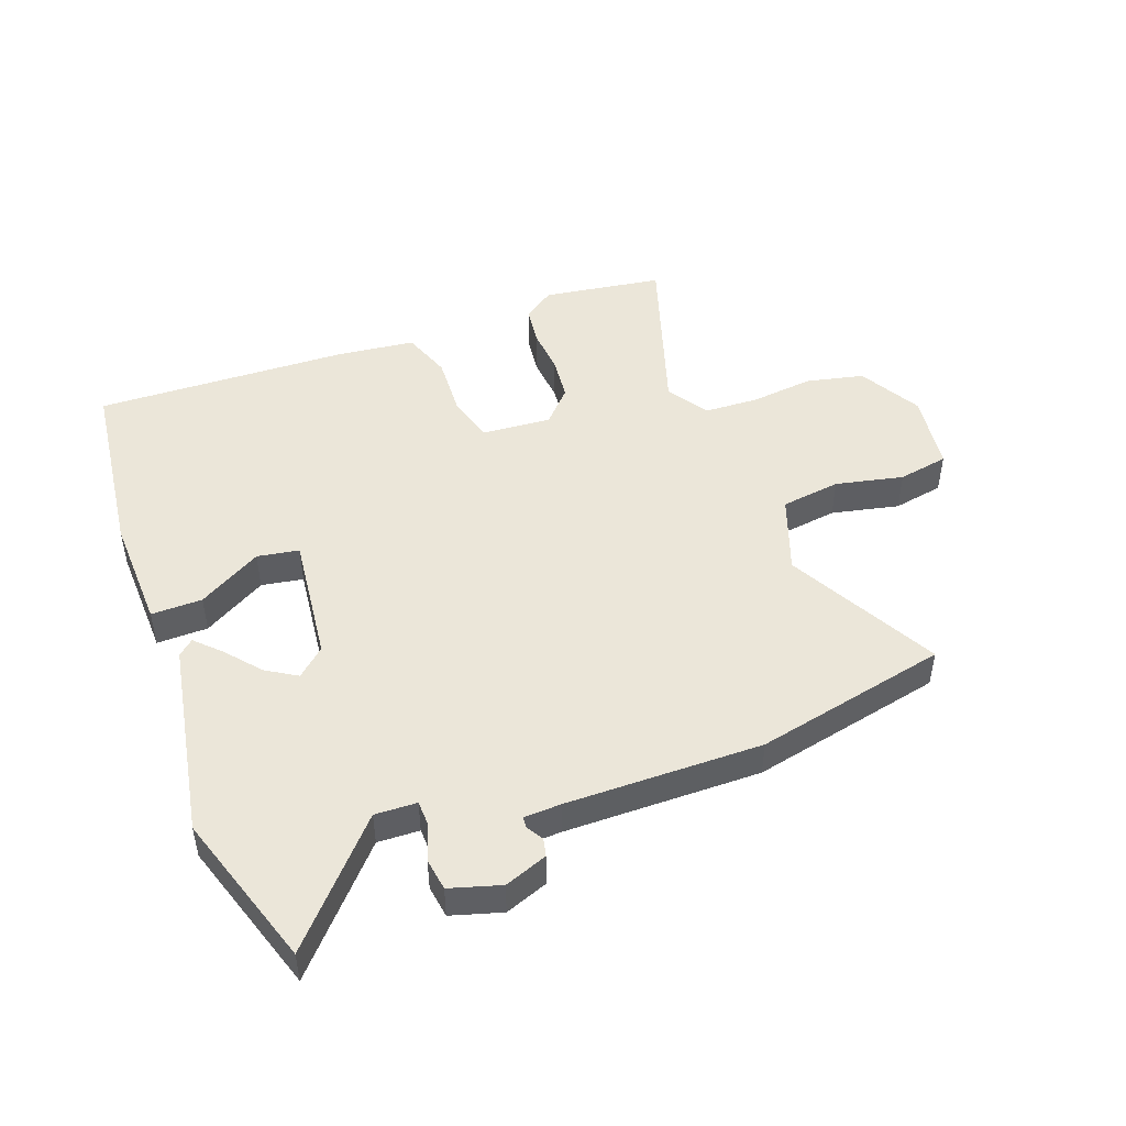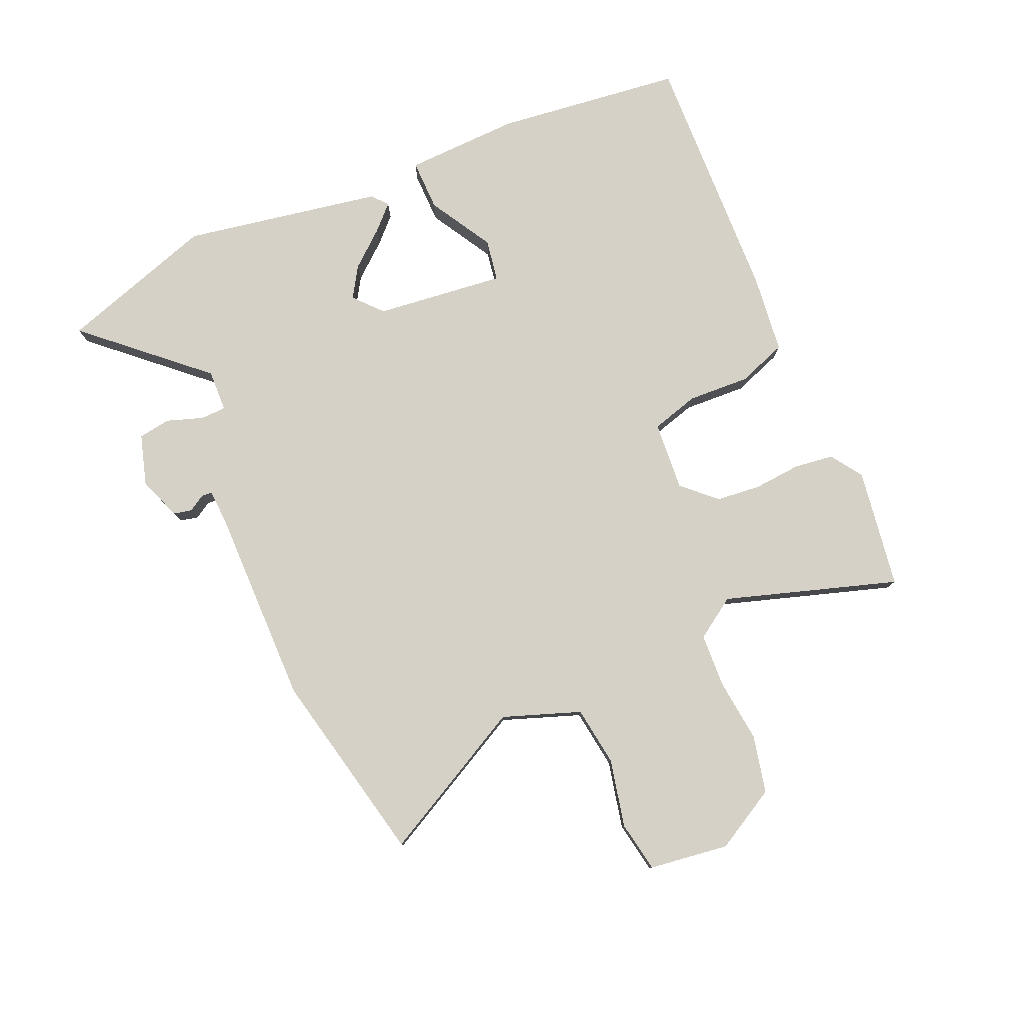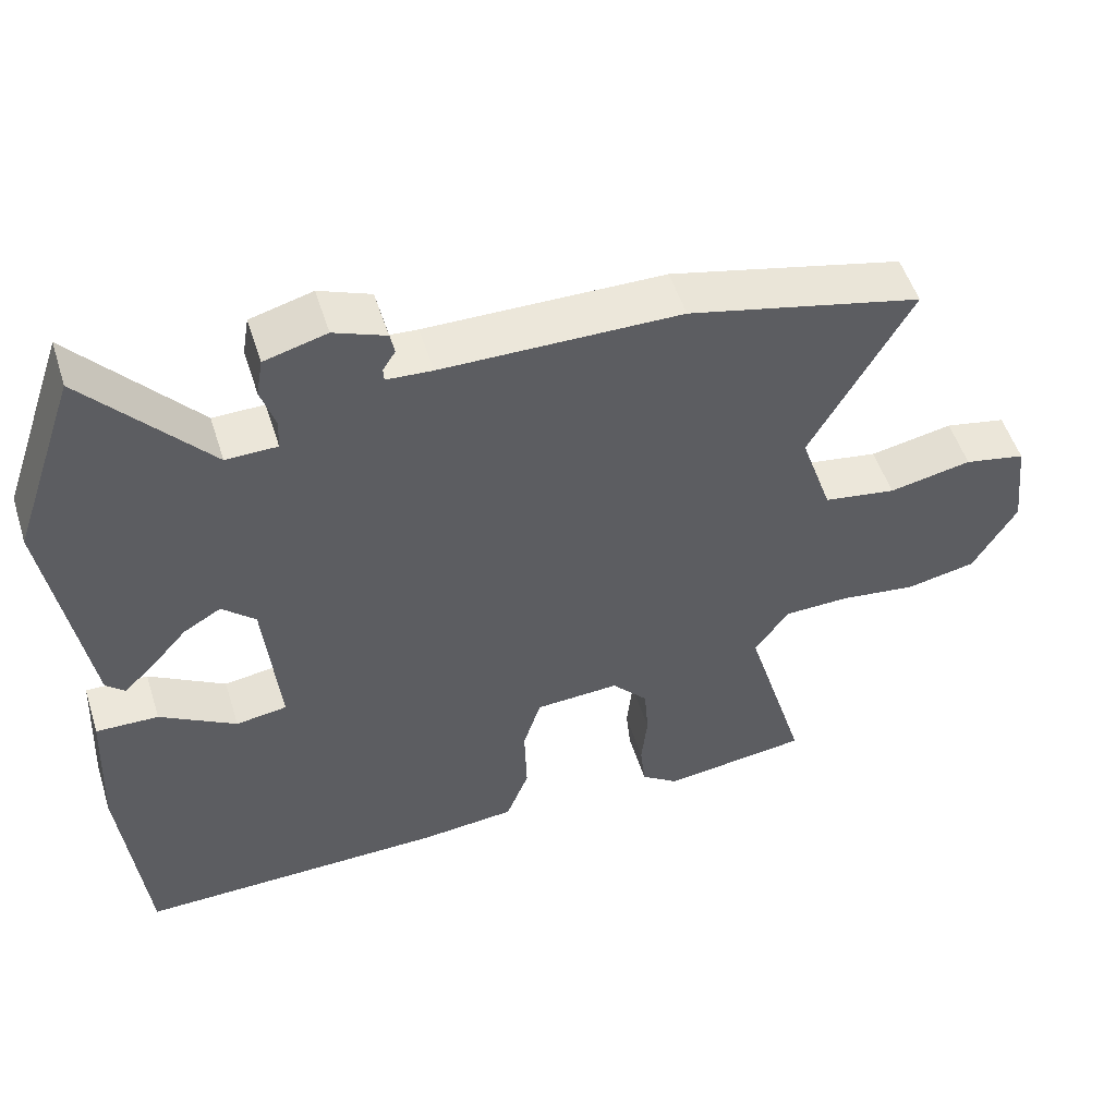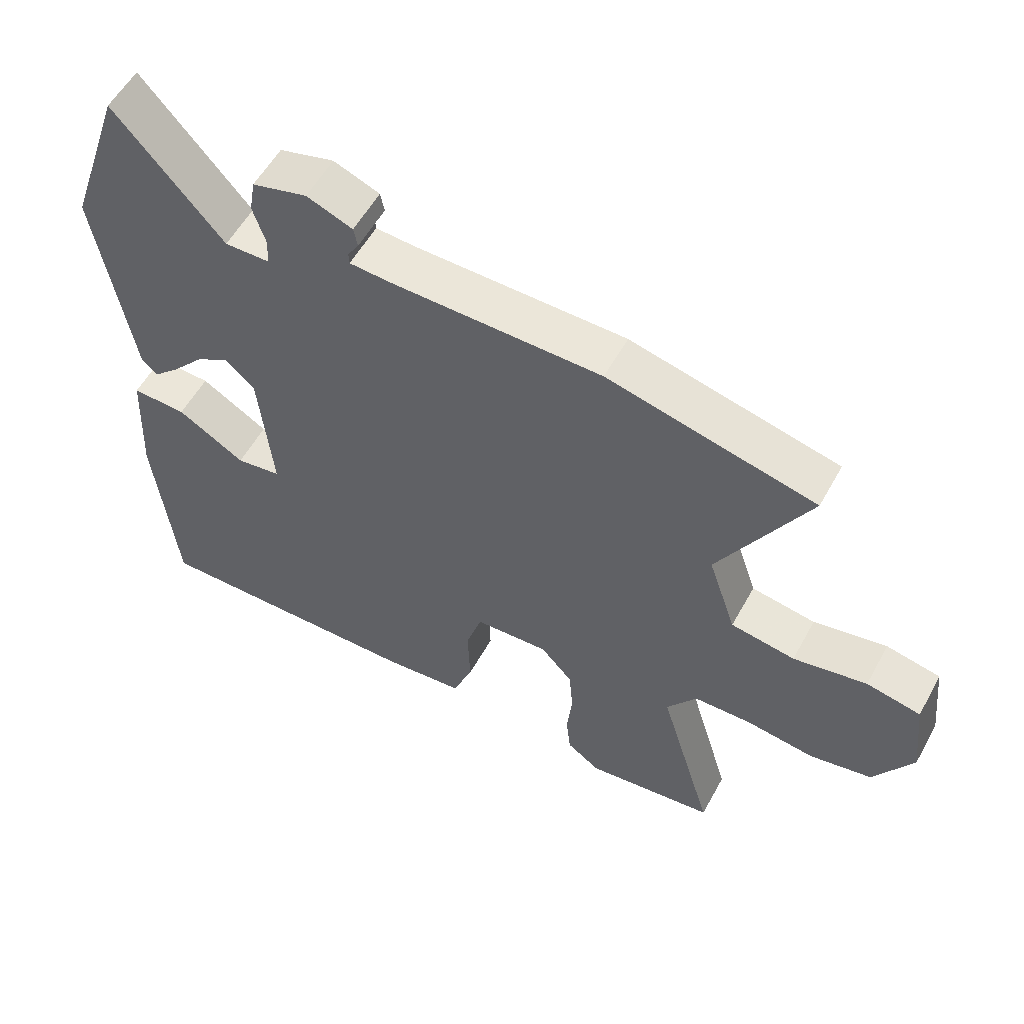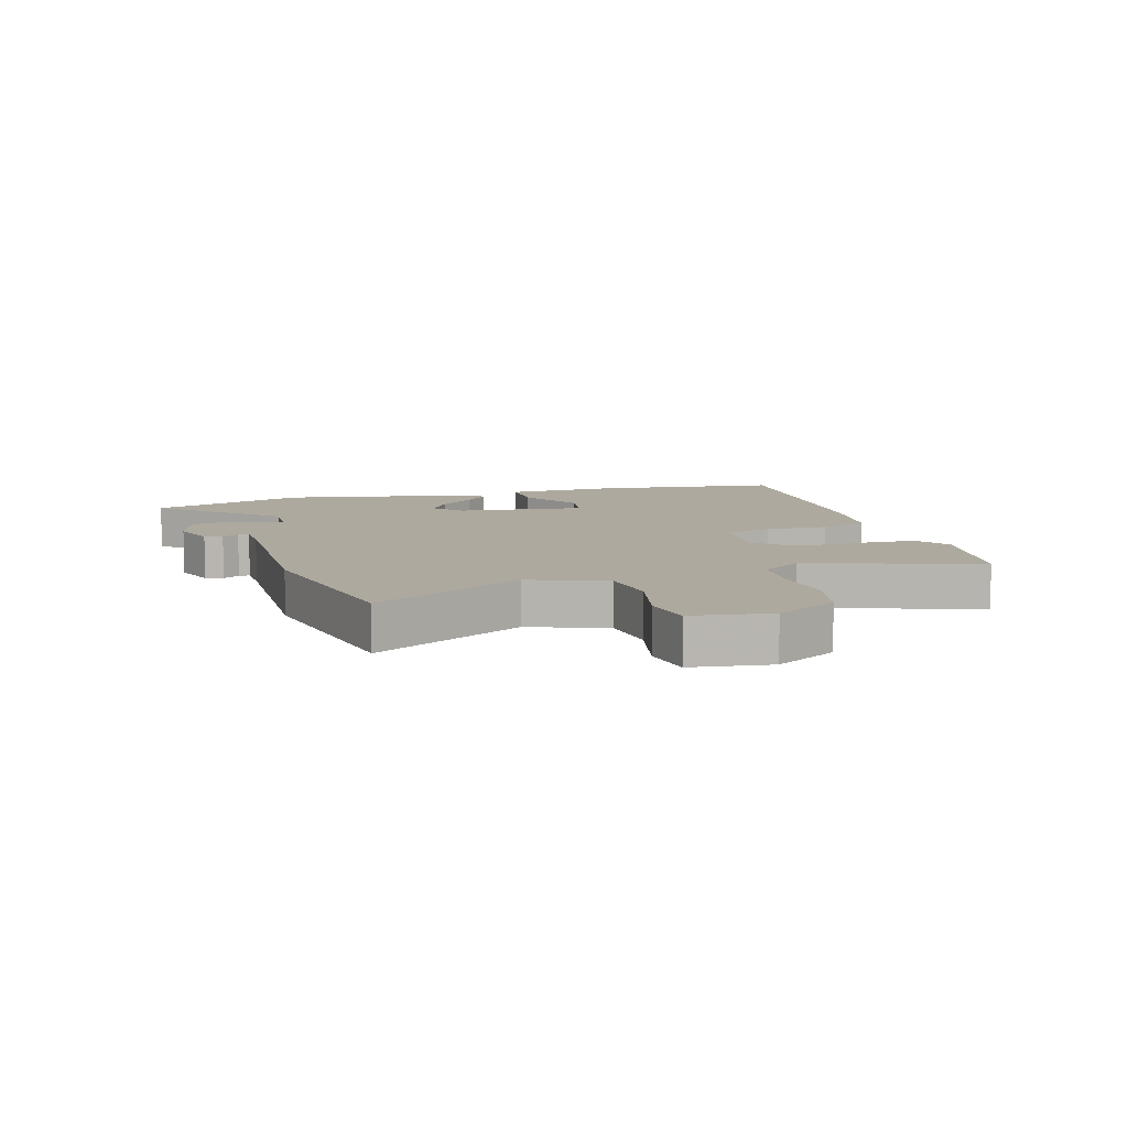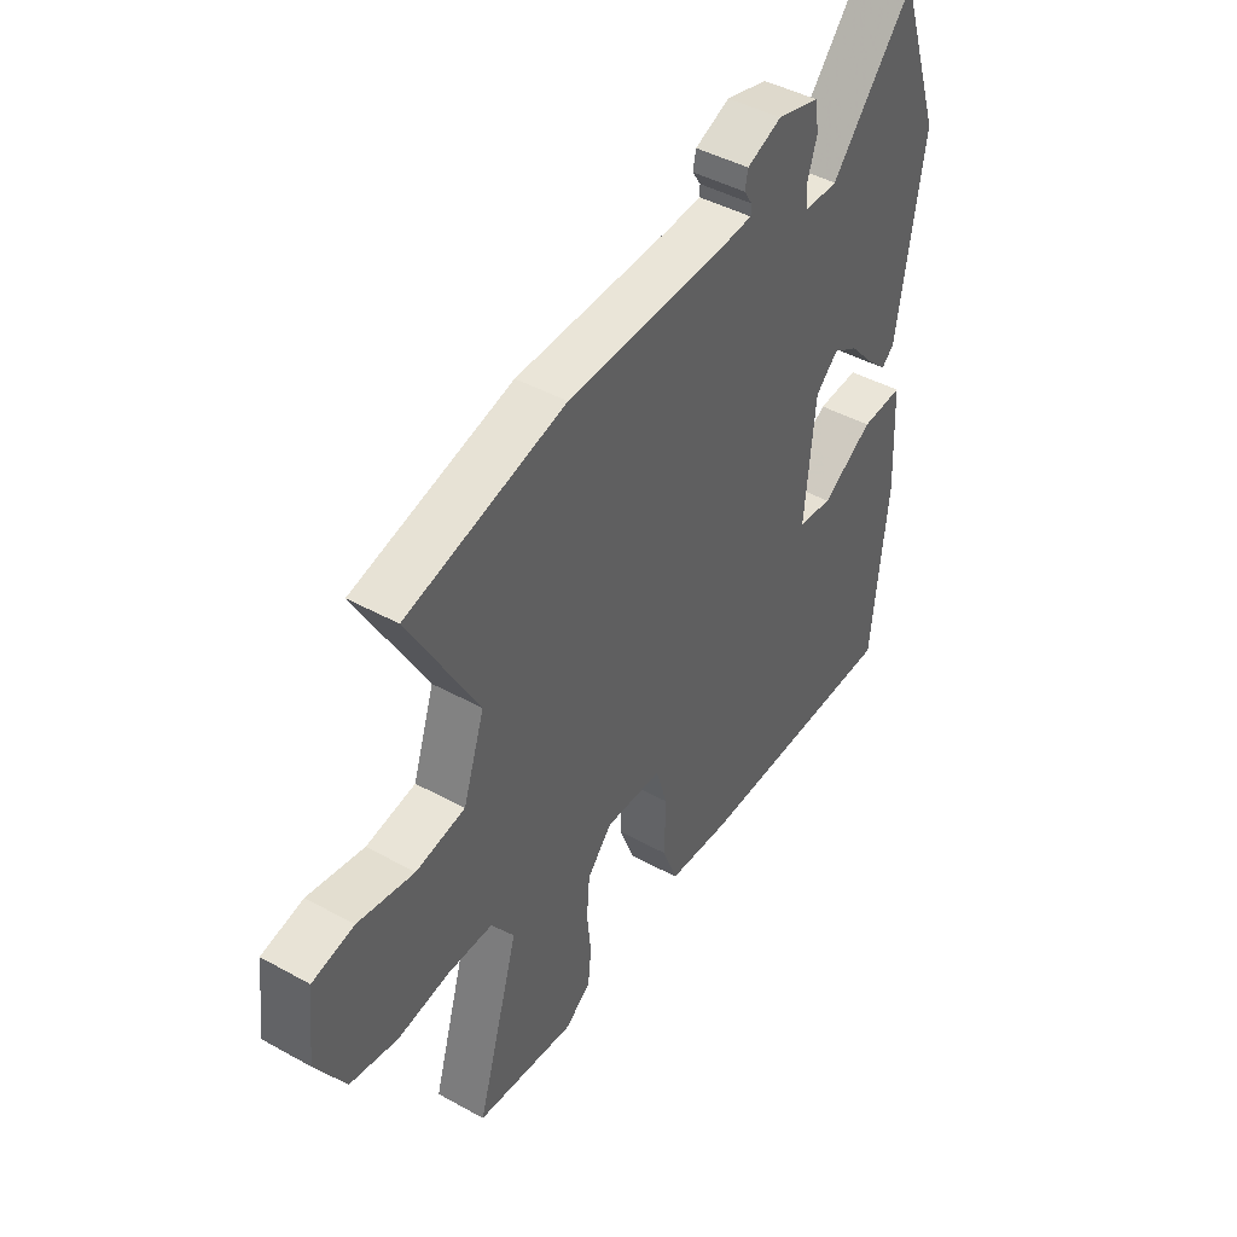
<metadata>
{"format":"obj","ext":"obj","renderer":"f3d","projection":"perspective","resolution":1024,"background":"white","views":[{"elev":47.7,"azim":-19.1,"up":"+Y"},{"elev":79.5,"azim":67.7,"up":"+Y"},{"elev":52.5,"azim":-17.5,"up":"+Z"},{"elev":56.3,"azim":28.6,"up":"+Z"},{"elev":9.1,"azim":75.1,"up":"+Y"},{"elev":44.4,"azim":122.8,"up":"+Z"}]}
</metadata>
<code>
v 0.312 0.07 0.545
v 0.629 0.07 0.469
v 0.493 0.07 0.224
v 0.536 0.07 0.096
v 0.634 0.07 0.08
v 0.746 0.07 0.102
v 0.829 0.07 0.085
v 0.844 0.07 -0.046
v 0.785 0.07 -0.147
v 0.69 0.07 -0.166
v 0.586 0.07 -0.152
v 0.497 0.07 -0.154
v 0.451 0.07 -0.22
v 0.535 0.07 -0.505
v 0.337 0.07 -0.53
v 0.286 0.07 -0.493
v 0.279 0.07 -0.428
v 0.287 0.07 -0.351
v 0.281 0.07 -0.277
v 0.232 0.07 -0.222
v 0.118 0.07 -0.228
v 0.094 0.07 -0.306
v 0.097 0.07 -0.408
v 0.066 0.07 -0.488
v -0.063 0.07 -0.5
v -0.482 0.07 -0.505
v -0.513 0.07 -0.198
v -0.503 0.07 -0.01
v -0.419 0.07 -0.013
v -0.316 0.07 -0.076
v -0.247 0.07 -0.066
v -0.267 0.07 0.147
v -0.312 0.07 0.189
v -0.363 0.07 0.159
v -0.413 0.07 0.102
v -0.453 0.07 0.064
v -0.478 0.07 0.087
v -0.53 0.07 0.414
v -0.442 0.07 0.669
v -0.277 0.07 0.477
v -0.208 0.07 0.478
v -0.206 0.07 0.52
v -0.225 0.07 0.58
v -0.216 0.07 0.633
v -0.132 0.07 0.656
v -0.062 0.07 0.628
v -0.056 0.07 0.598
v -0.073 0.07 0.571
v -0.072 0.07 0.553
v -0.01 0.07 0.549
v 0.312 0 0.545
v 0.629 0 0.469
v 0.493 0 0.224
v 0.536 0 0.096
v 0.634 0 0.08
v 0.746 0 0.102
v 0.829 0 0.085
v 0.844 0 -0.046
v 0.785 0 -0.147
v 0.69 0 -0.166
v 0.586 0 -0.152
v 0.497 0 -0.154
v 0.451 0 -0.22
v 0.535 0 -0.505
v 0.337 0 -0.53
v 0.286 0 -0.493
v 0.279 0 -0.428
v 0.287 0 -0.351
v 0.281 0 -0.277
v 0.232 0 -0.222
v 0.118 0 -0.228
v 0.094 0 -0.306
v 0.097 0 -0.408
v 0.066 0 -0.488
v -0.063 0 -0.5
v -0.482 0 -0.505
v -0.513 0 -0.198
v -0.503 0 -0.01
v -0.419 0 -0.013
v -0.316 0 -0.076
v -0.247 0 -0.066
v -0.267 0 0.147
v -0.312 0 0.189
v -0.363 0 0.159
v -0.413 0 0.102
v -0.453 0 0.064
v -0.478 0 0.087
v -0.53 0 0.414
v -0.442 0 0.669
v -0.277 0 0.477
v -0.208 0 0.478
v -0.206 0 0.52
v -0.225 0 0.58
v -0.216 0 0.633
v -0.132 0 0.656
v -0.062 0 0.628
v -0.056 0 0.598
v -0.073 0 0.571
v -0.072 0 0.553
v -0.01 0 0.549
f 46 47 48
f 45 46 48
f 44 45 48
f 43 44 48
f 42 43 48
f 41 42 48 49
f 38 39 40
f 37 38 40
f 36 37 40
f 35 36 40
f 34 35 40
f 33 34 40 41
f 41 49 50
f 33 41 50
f 32 33 50
f 28 29 30
f 27 28 30
f 26 27 30
f 25 26 30
f 24 25 30
f 23 24 30
f 22 23 30 31
f 32 50 1
f 31 32 1
f 22 31 1
f 21 22 1
f 16 17 18
f 15 16 18
f 14 15 18
f 13 14 18
f 12 13 18 19
f 9 10 11
f 8 9 11
f 7 8 11
f 6 7 11
f 5 6 11
f 4 5 11 12
f 12 19 20
f 4 12 20
f 3 4 20
f 3 20 21
f 2 3 21
f 1 2 21
f 98 97 96
f 98 96 95
f 98 95 94
f 98 94 93
f 98 93 92
f 99 98 92 91
f 90 89 88
f 90 88 87
f 90 87 86
f 90 86 85
f 90 85 84
f 91 90 84 83
f 100 99 91
f 100 91 83
f 100 83 82
f 80 79 78
f 80 78 77
f 80 77 76
f 80 76 75
f 80 75 74
f 80 74 73
f 81 80 73 72
f 51 100 82
f 51 82 81
f 51 81 72
f 51 72 71
f 68 67 66
f 68 66 65
f 68 65 64
f 68 64 63
f 69 68 63 62
f 61 60 59
f 61 59 58
f 61 58 57
f 61 57 56
f 61 56 55
f 62 61 55 54
f 70 69 62
f 70 62 54
f 70 54 53
f 71 70 53
f 71 53 52
f 71 52 51
f 1 51 52 2
f 2 52 53 3
f 3 53 54 4
f 4 54 55 5
f 5 55 56 6
f 6 56 57 7
f 7 57 58 8
f 8 58 59 9
f 9 59 60 10
f 10 60 61 11
f 11 61 62 12
f 12 62 63 13
f 13 63 64 14
f 14 64 65 15
f 15 65 66 16
f 16 66 67 17
f 17 67 68 18
f 18 68 69 19
f 19 69 70 20
f 20 70 71 21
f 21 71 72 22
f 22 72 73 23
f 23 73 74 24
f 24 74 75 25
f 25 75 76 26
f 26 76 77 27
f 27 77 78 28
f 28 78 79 29
f 29 79 80 30
f 30 80 81 31
f 31 81 82 32
f 32 82 83 33
f 33 83 84 34
f 34 84 85 35
f 35 85 86 36
f 36 86 87 37
f 37 87 88 38
f 38 88 89 39
f 39 89 90 40
f 40 90 91 41
f 41 91 92 42
f 42 92 93 43
f 43 93 94 44
f 44 94 95 45
f 45 95 96 46
f 46 96 97 47
f 47 97 98 48
f 48 98 99 49
f 49 99 100 50
f 50 100 51 1

</code>
